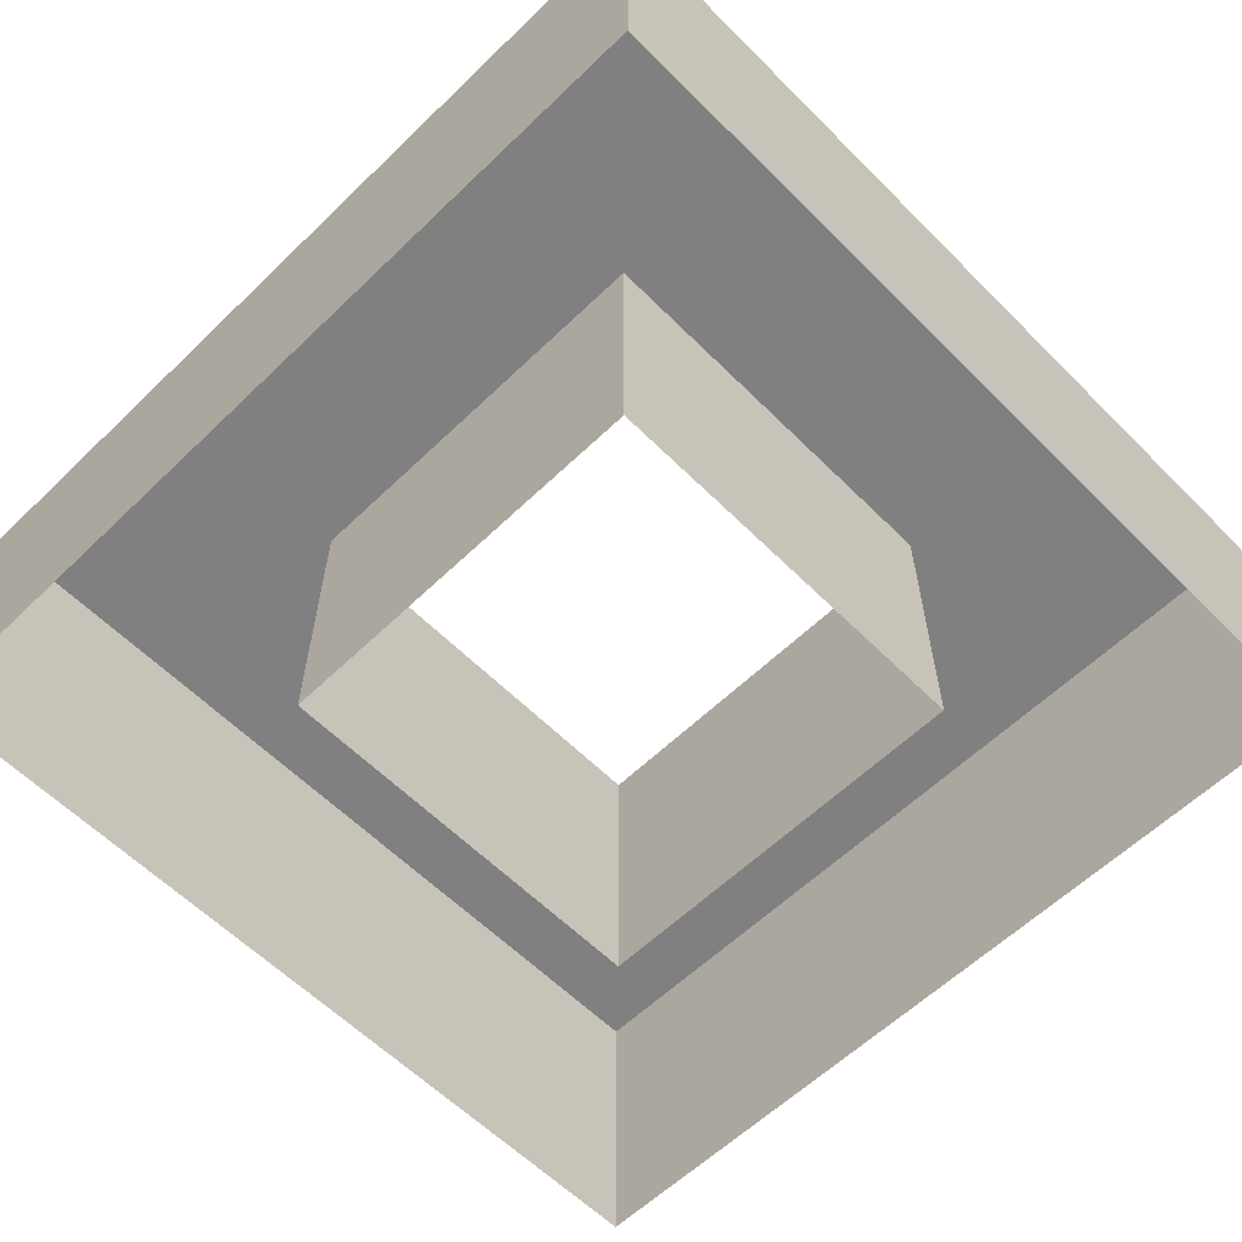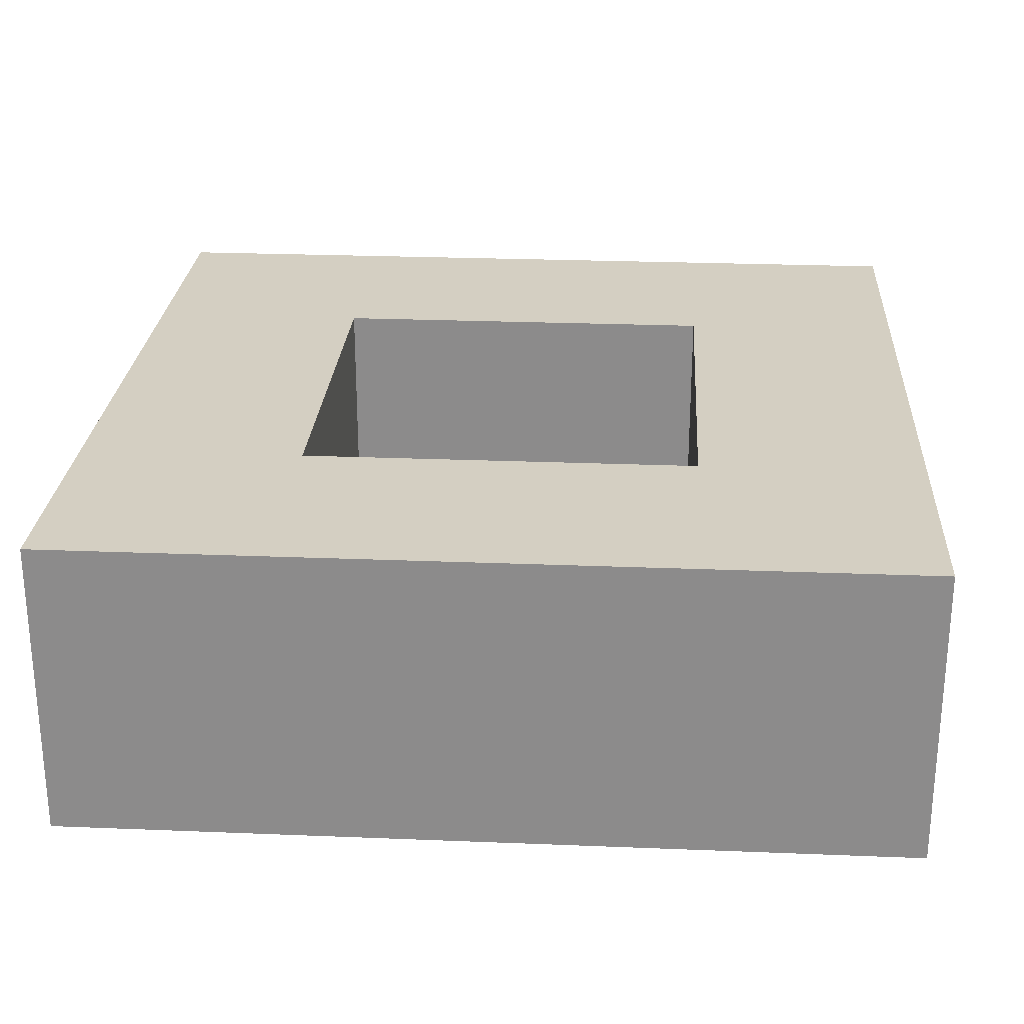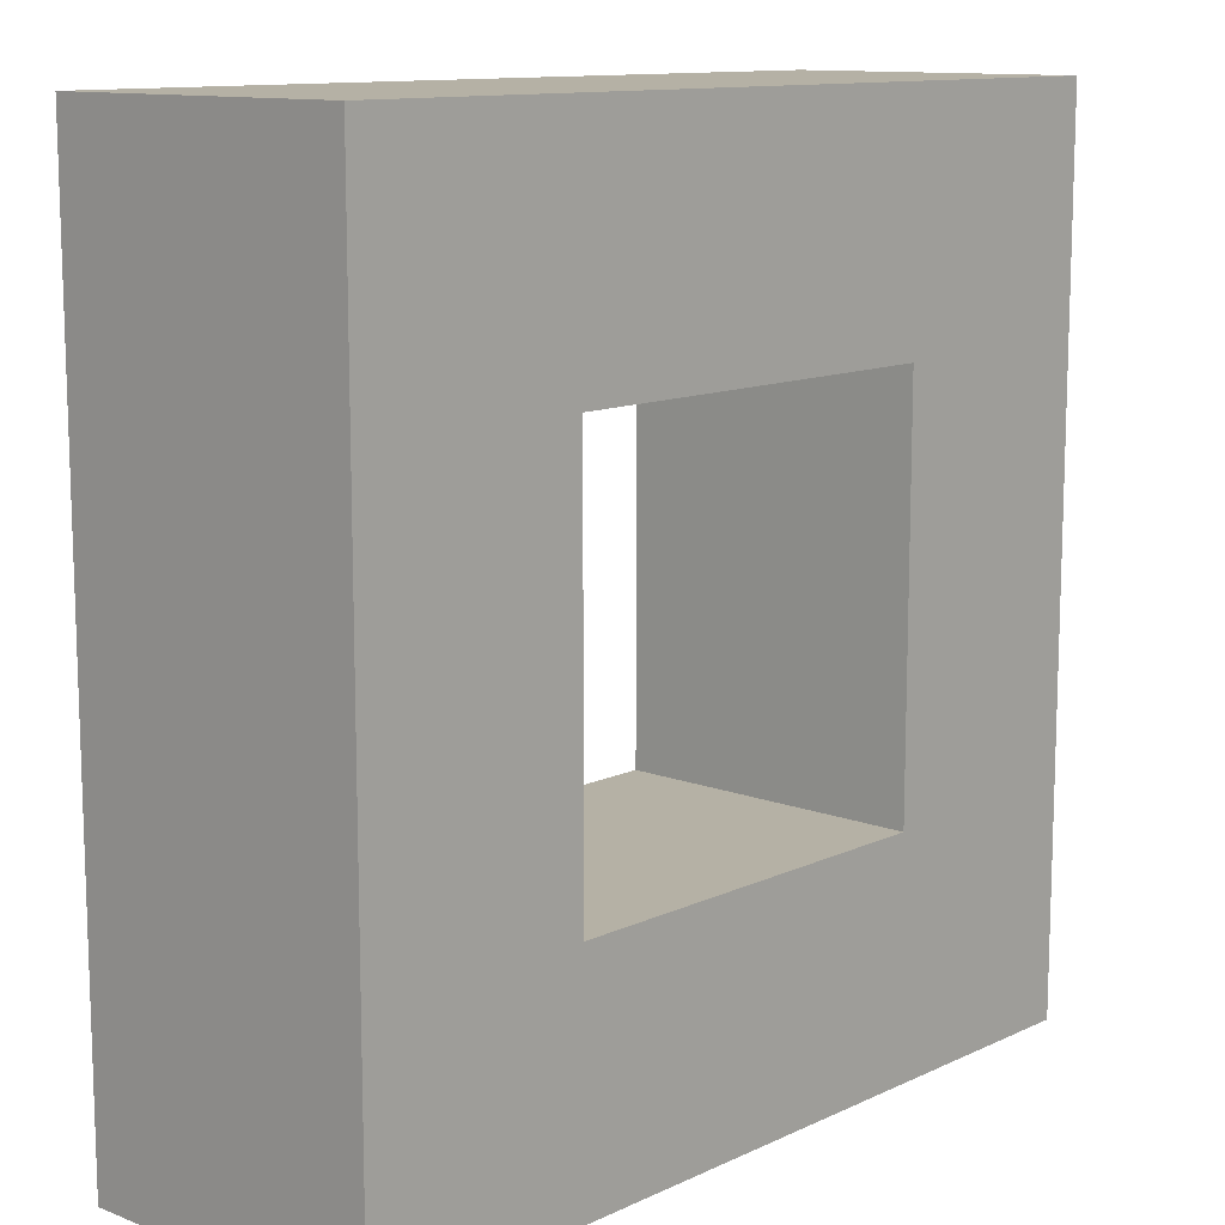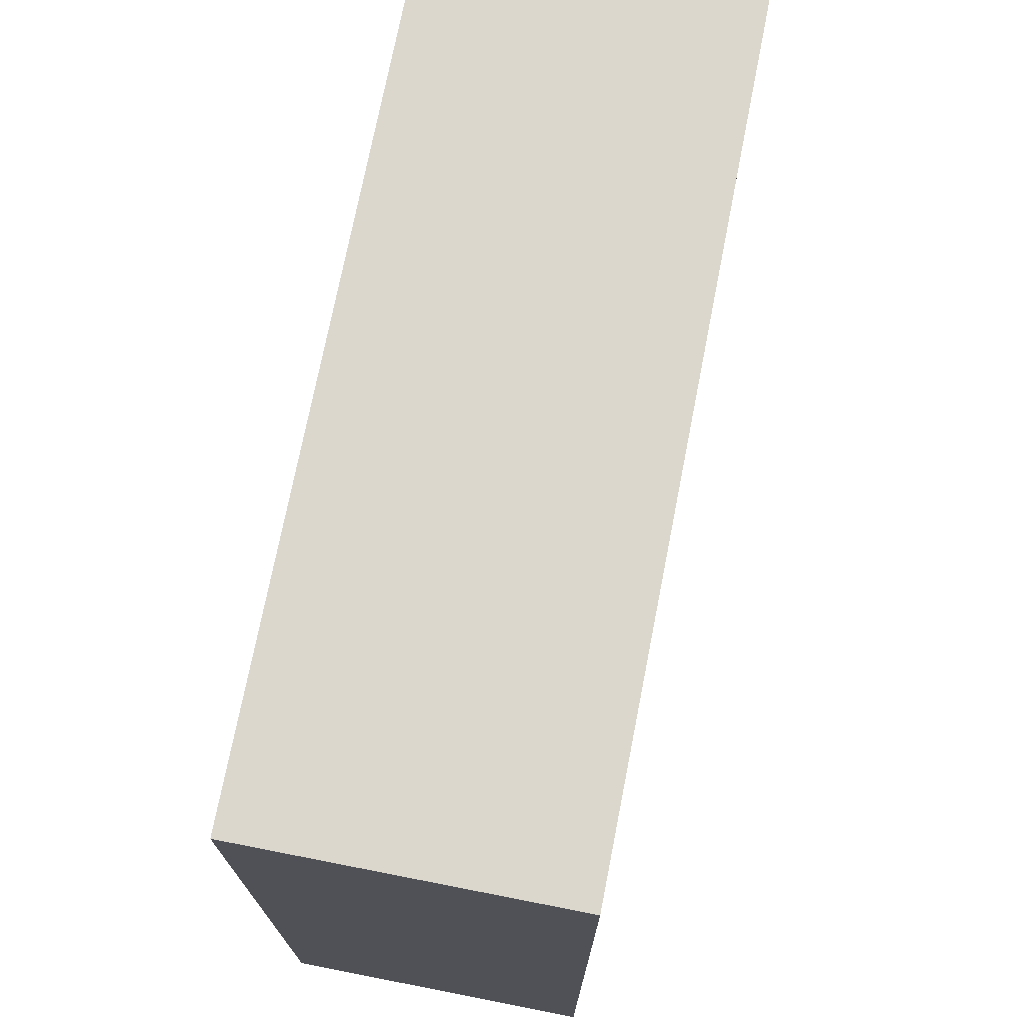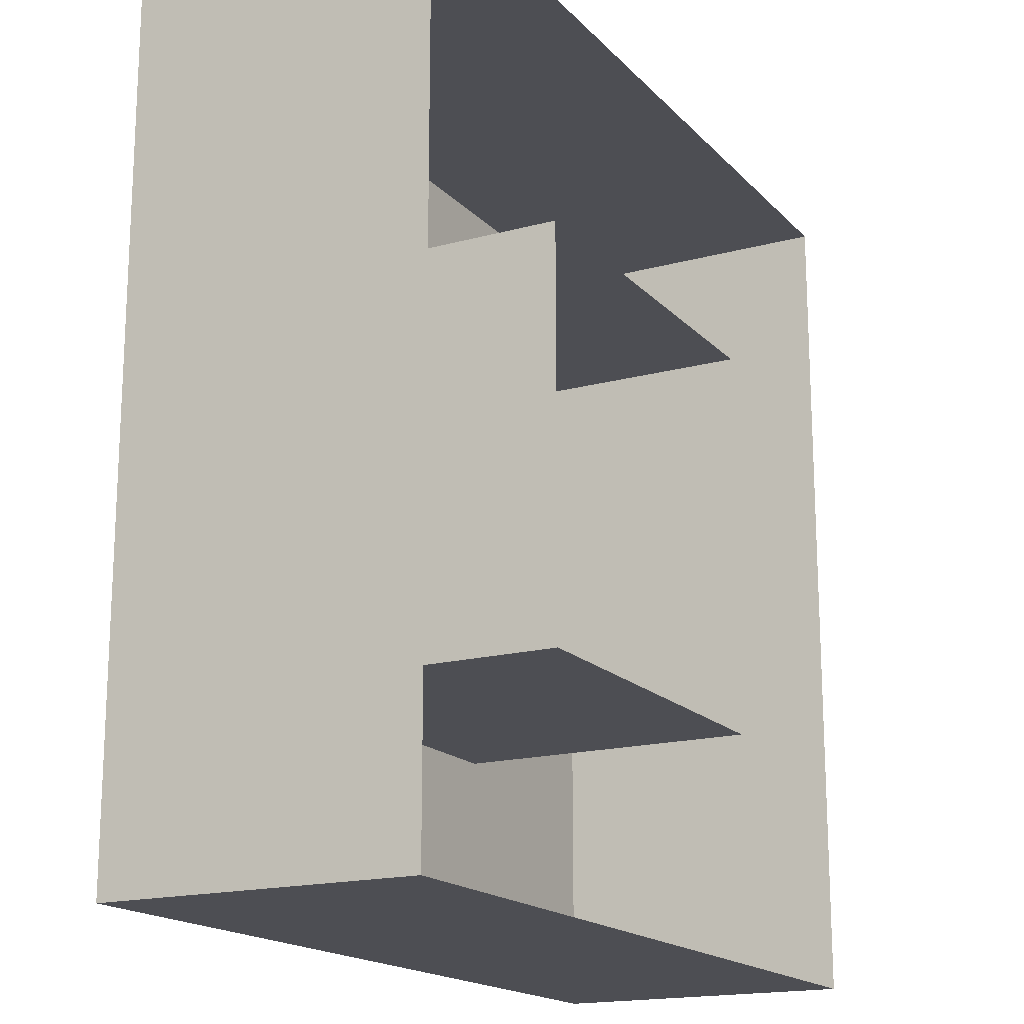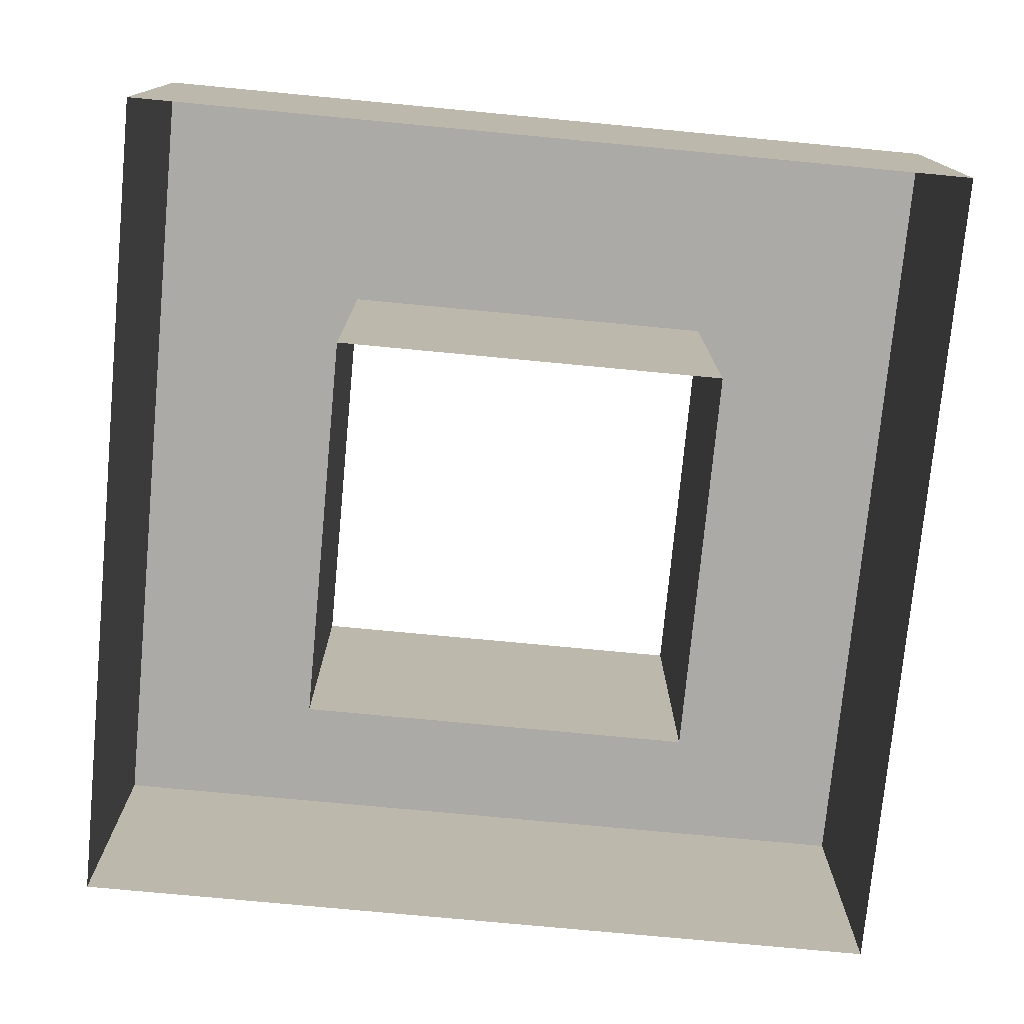
<metadata>
{"format":"obj","ext":"obj","renderer":"f3d","projection":"perspective","resolution":1024,"background":"white","views":[{"elev":-60.1,"azim":-135.5,"up":"+Z"},{"elev":25.5,"azim":3.7,"up":"+Z"},{"elev":11.8,"azim":-47.8,"up":"+Y"},{"elev":73.3,"azim":-78.9,"up":"+Y"},{"elev":-17.4,"azim":118.3,"up":"+Y"},{"elev":-76.0,"azim":-95.4,"up":"+Z"}]}
</metadata>
<code>
v -5.446 -5.446 3.88
v 5.446 -5.446 3.88
v -5.446 5.446 3.88
v 5.446 5.446 3.88
v -5.446 5.446 -0
v 5.446 5.446 -0
v -5.446 -5.446 -0
v 5.446 -5.446 -0
v -2.546 -2.546 3.88
v 2.546 -2.546 3.88
v 2.546 2.546 3.88
v -2.546 2.546 3.88
v -2.544 2.544 -0
v 2.544 2.544 -0
v 2.544 -2.544 -0
v -2.544 -2.544 -0
f 3 4 6 5
f 7 8 2 1
f 2 8 6 4
f 7 1 3 5
f 1 2 10 9
f 2 4 11 10
f 4 3 12 11
f 3 1 9 12
f 10 11 14 15
f 11 12 13 14
f 12 9 16 13
f 9 10 15 16

</code>
